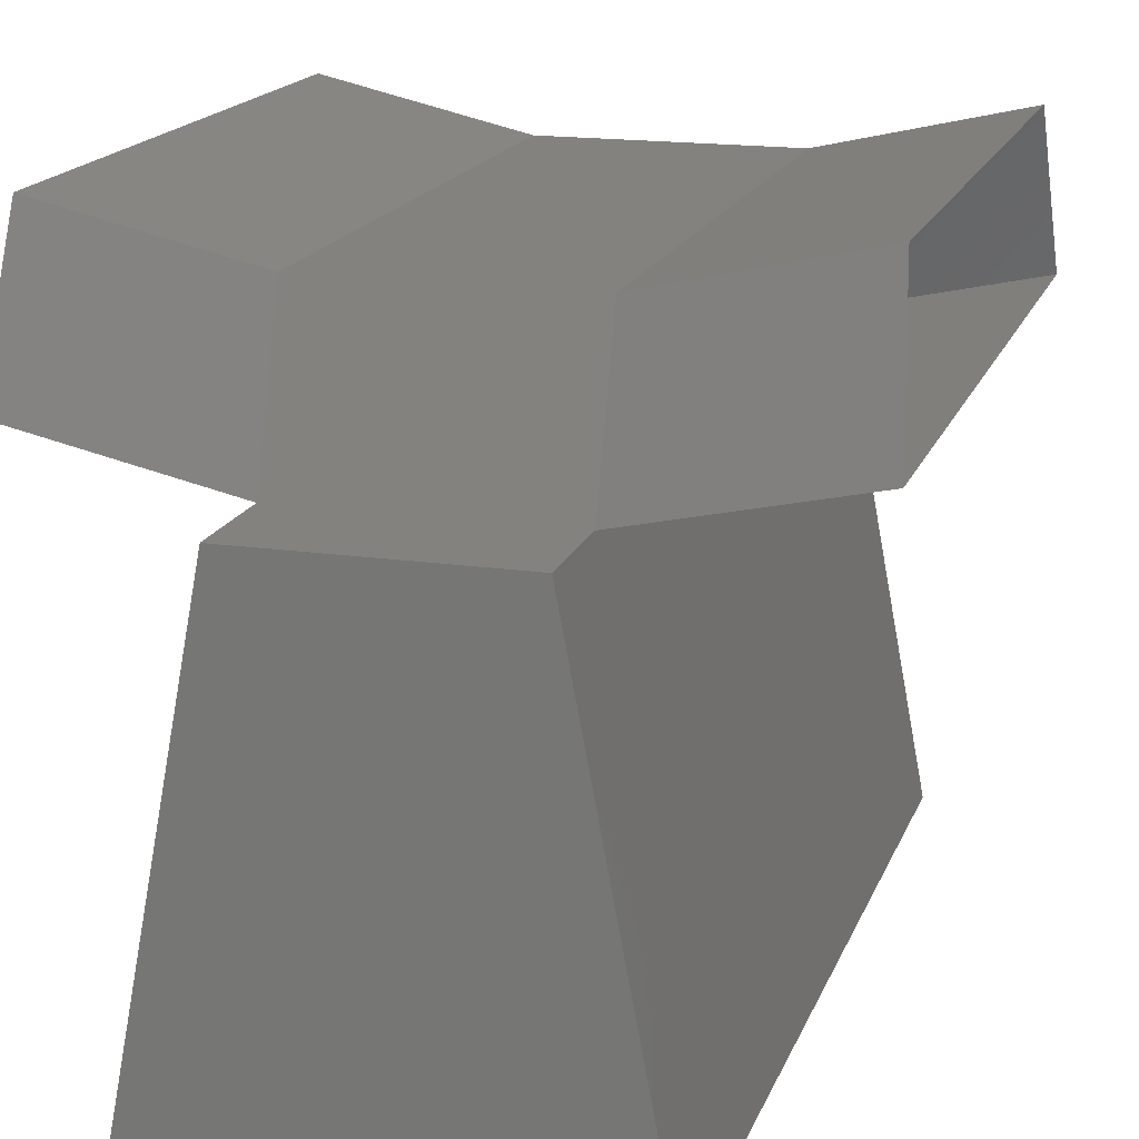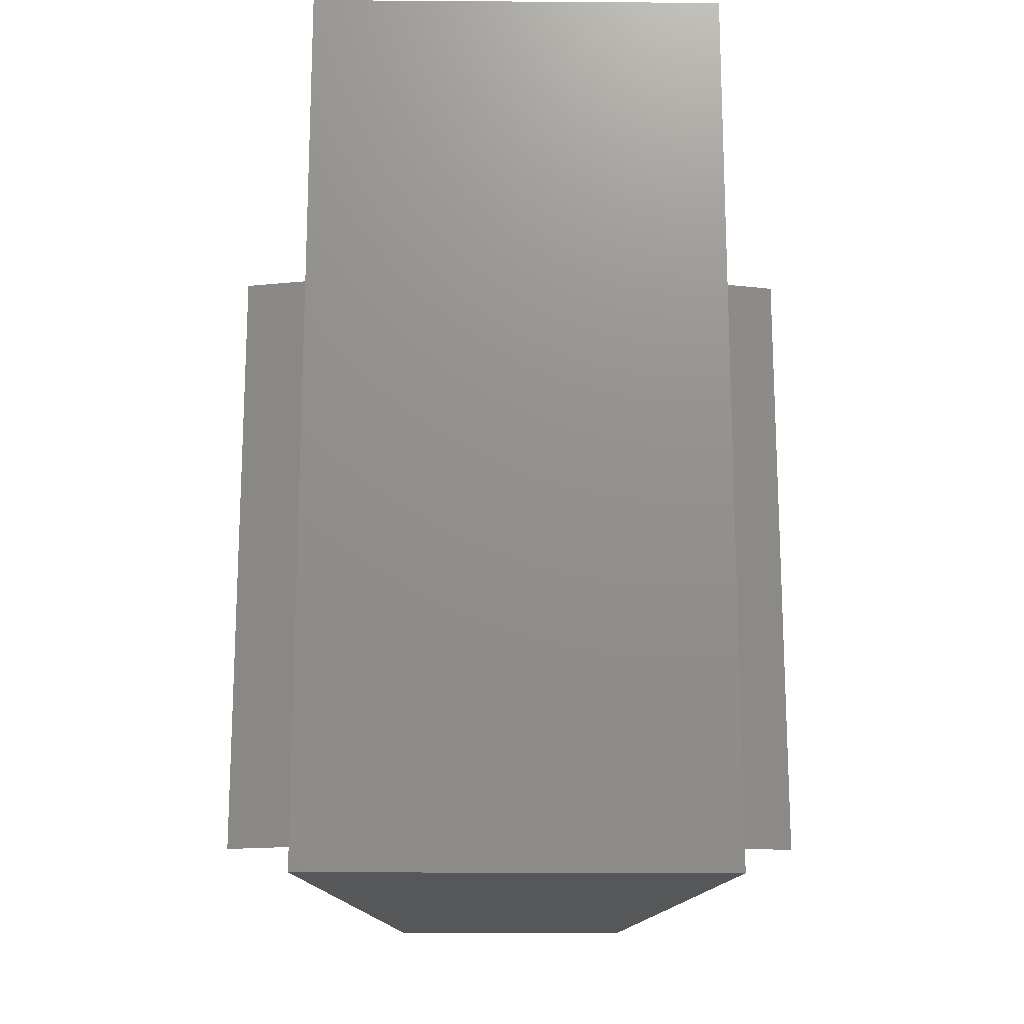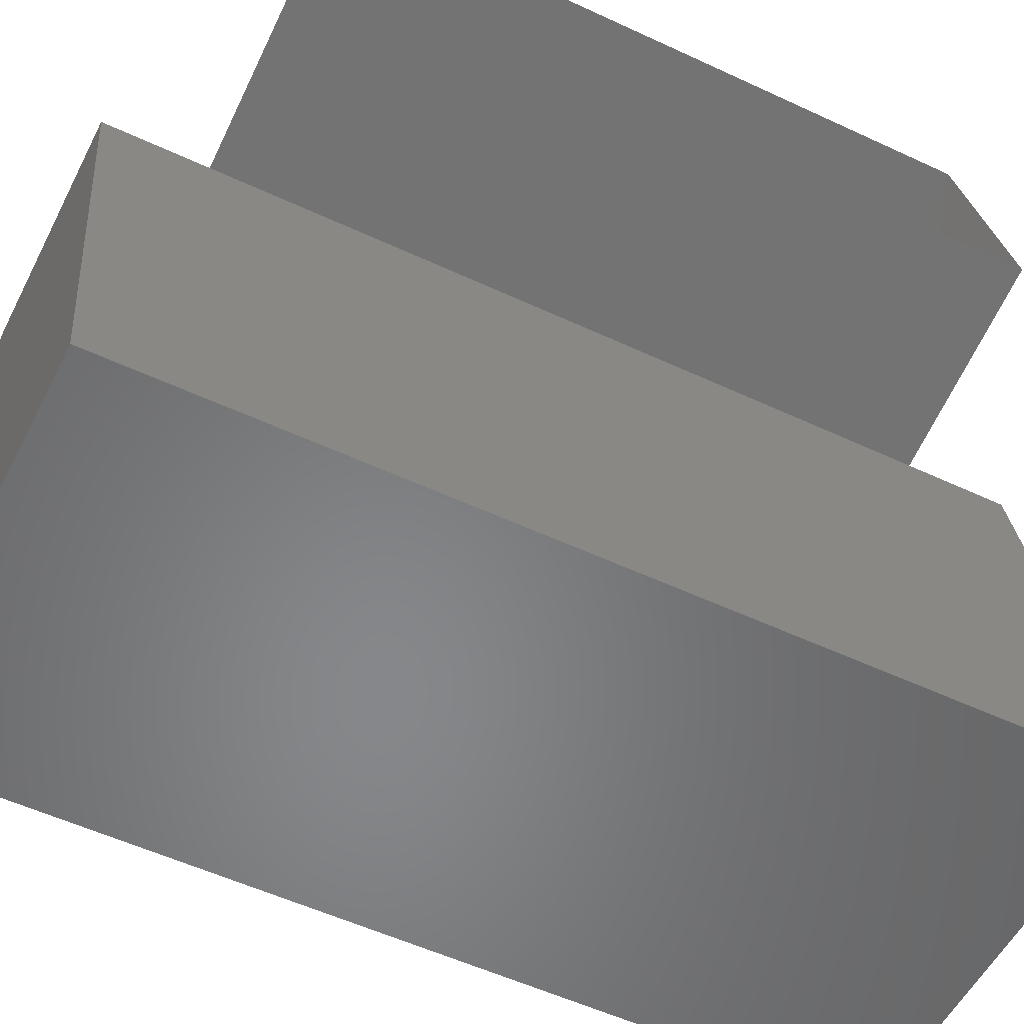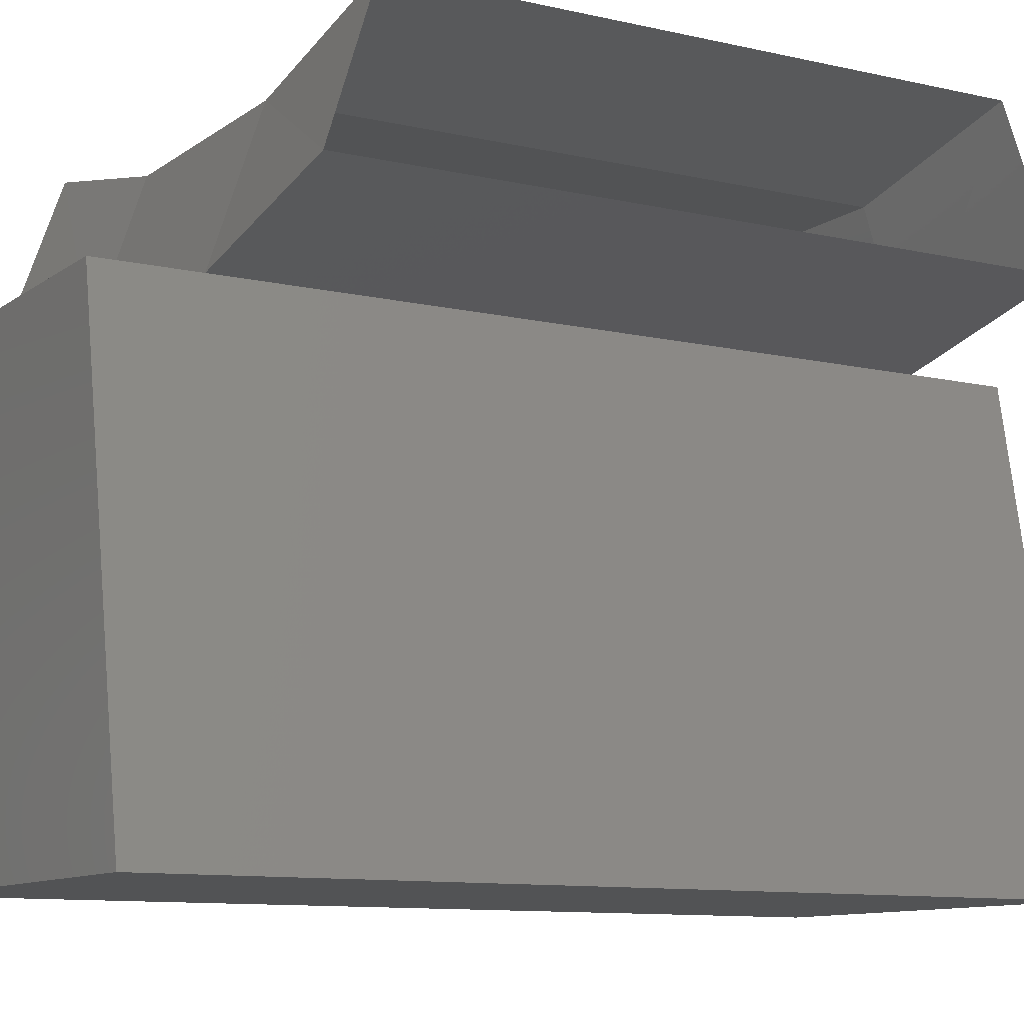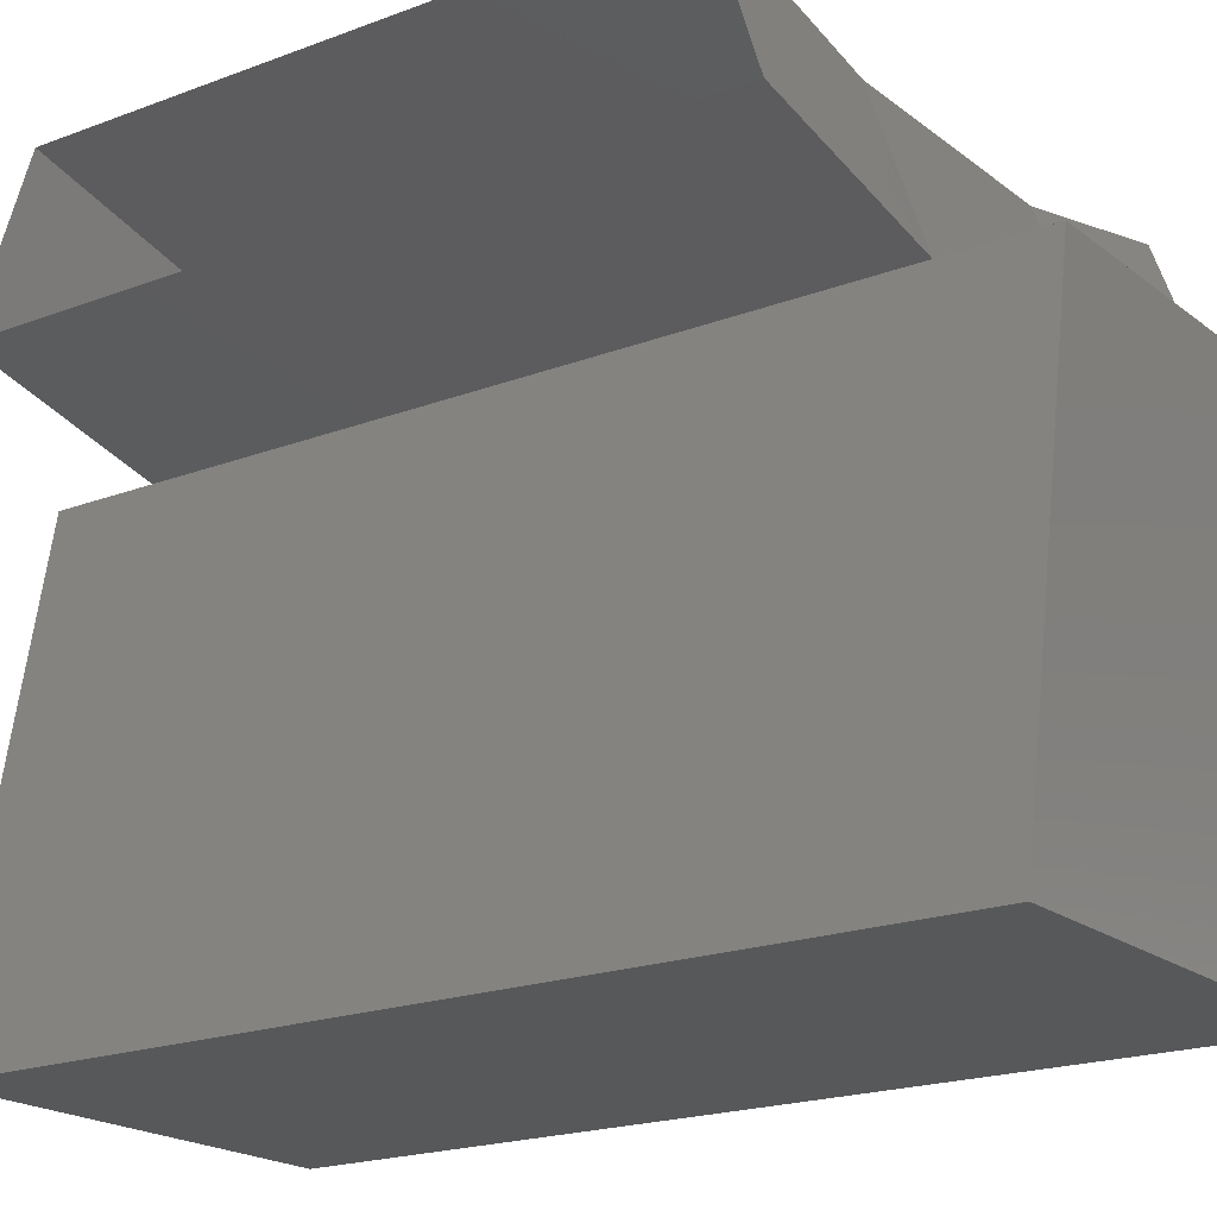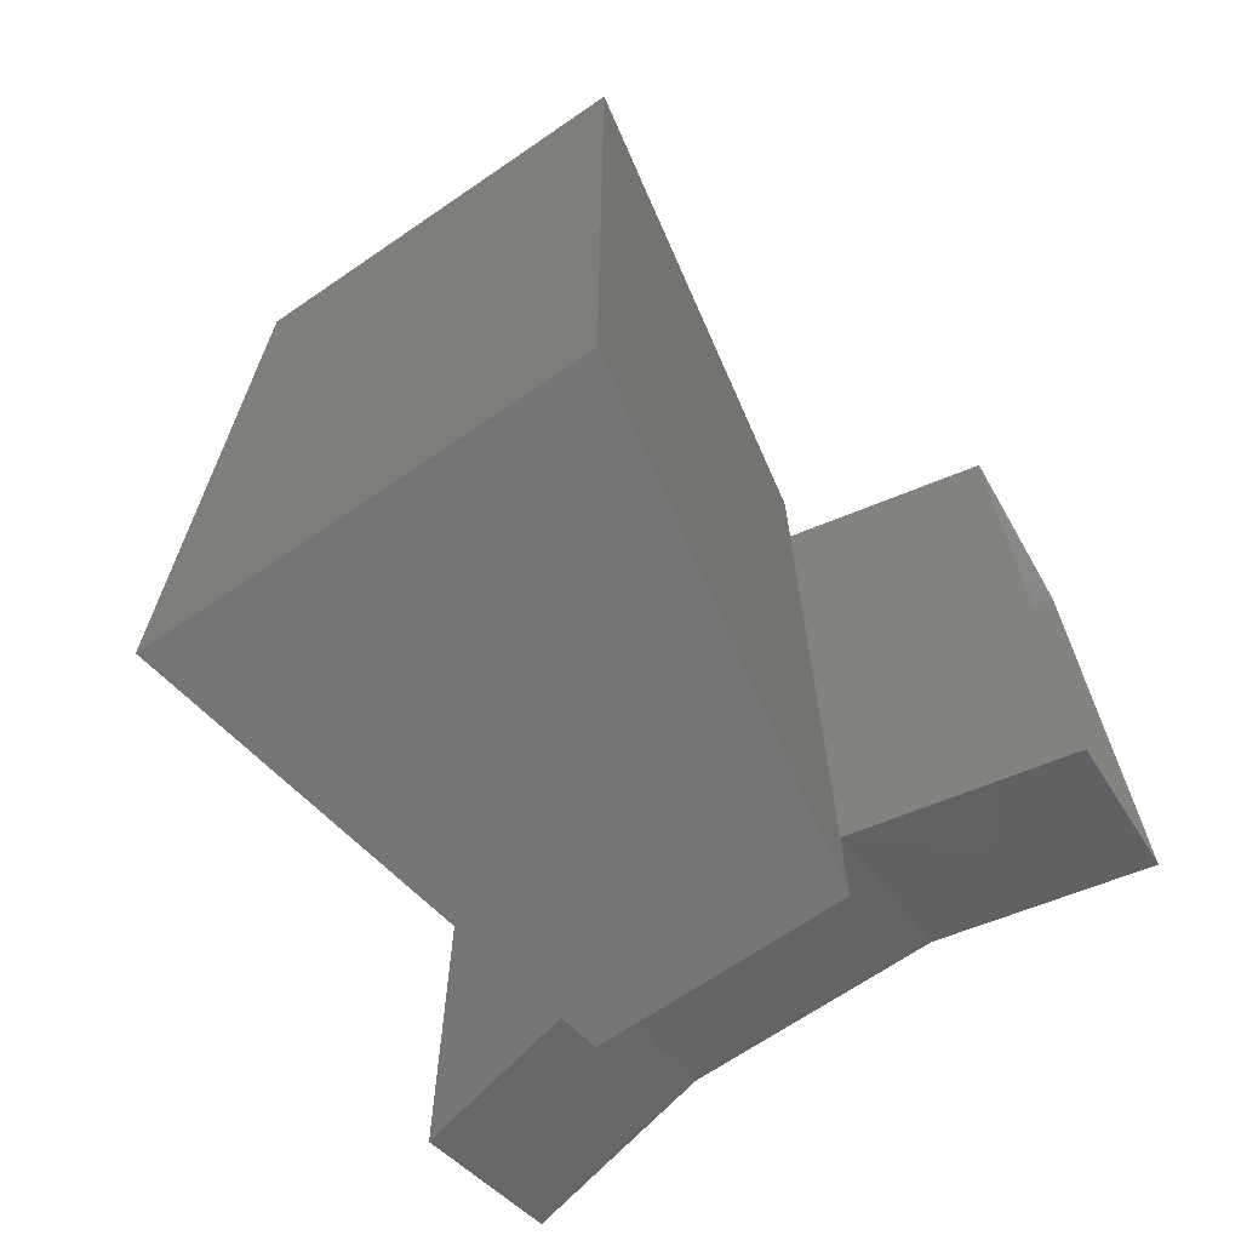
<metadata>
{"format":"stl","ext":"stl","renderer":"f3d","projection":"perspective","resolution":1024,"background":"white","views":[{"elev":17.0,"azim":16.3,"up":"+Y"},{"elev":-17.2,"azim":-0.8,"up":"+Z"},{"elev":-54.0,"azim":-116.5,"up":"+Y"},{"elev":-10.3,"azim":59.6,"up":"+Y"},{"elev":-19.6,"azim":-54.6,"up":"+Y"},{"elev":-67.8,"azim":34.5,"up":"+Z"}]}
</metadata>
<code>
# stl→obj: 24 verts, 40 faces
v -0.96 0 2.4
v 0.96 0 -2.4
v -0.96 0 -2.4
v 0.96 0 2.4
v 2.52 0.36 -2.4
v 2.52 0.36 2.4
v -2.52 0.36 -2.4
v -2.52 0.36 2.4
v 0.96 -1.2 -2.8
v -0.96 -1.2 -2.8
v 2.6 -0.84 -2.8
v -2.6 -0.84 -2.8
v -0.96 -1.2 2.8
v 0.96 -1.2 2.8
v 2.6 -0.84 2.8
v -2.6 -0.84 2.8
v 0.96 -1.2 -3.6
v -0.96 -1.2 -3.6
v -0.96 -1.2 3.6
v 0.96 -1.2 3.6
v -1.68 -5 -3.6
v 1.68 -5 -3.6
v 1.68 -5 3.6
v -1.68 -5 3.6
f 1 2 3
f 2 1 4
f 4 5 2
f 5 4 6
f 1 3 7
f 7 8 1
f 2 9 10
f 10 3 2
f 5 11 9
f 9 2 5
f 3 10 12
f 12 7 3
f 1 13 14
f 14 4 1
f 4 14 15
f 15 6 4
f 8 16 13
f 13 1 8
f 10 17 18
f 17 10 9
f 19 14 13
f 14 19 20
f 9 11 15
f 15 14 9
f 13 16 12
f 12 10 13
f 21 18 17
f 17 22 21
f 23 20 19
f 19 24 23
f 22 23 24
f 24 21 22
f 22 17 9
f 14 20 23
f 9 14 23
f 23 22 9
f 10 18 21
f 24 19 13
f 21 24 13
f 13 10 21

</code>
